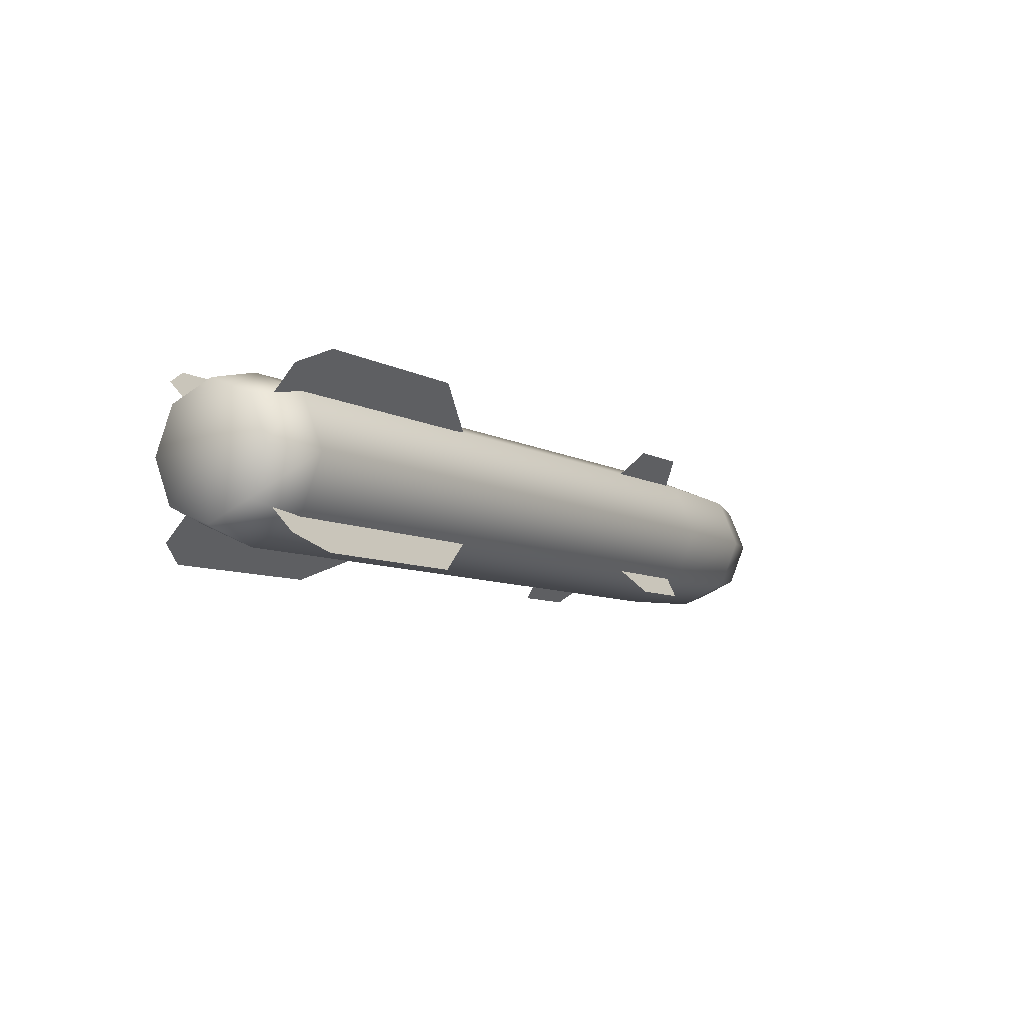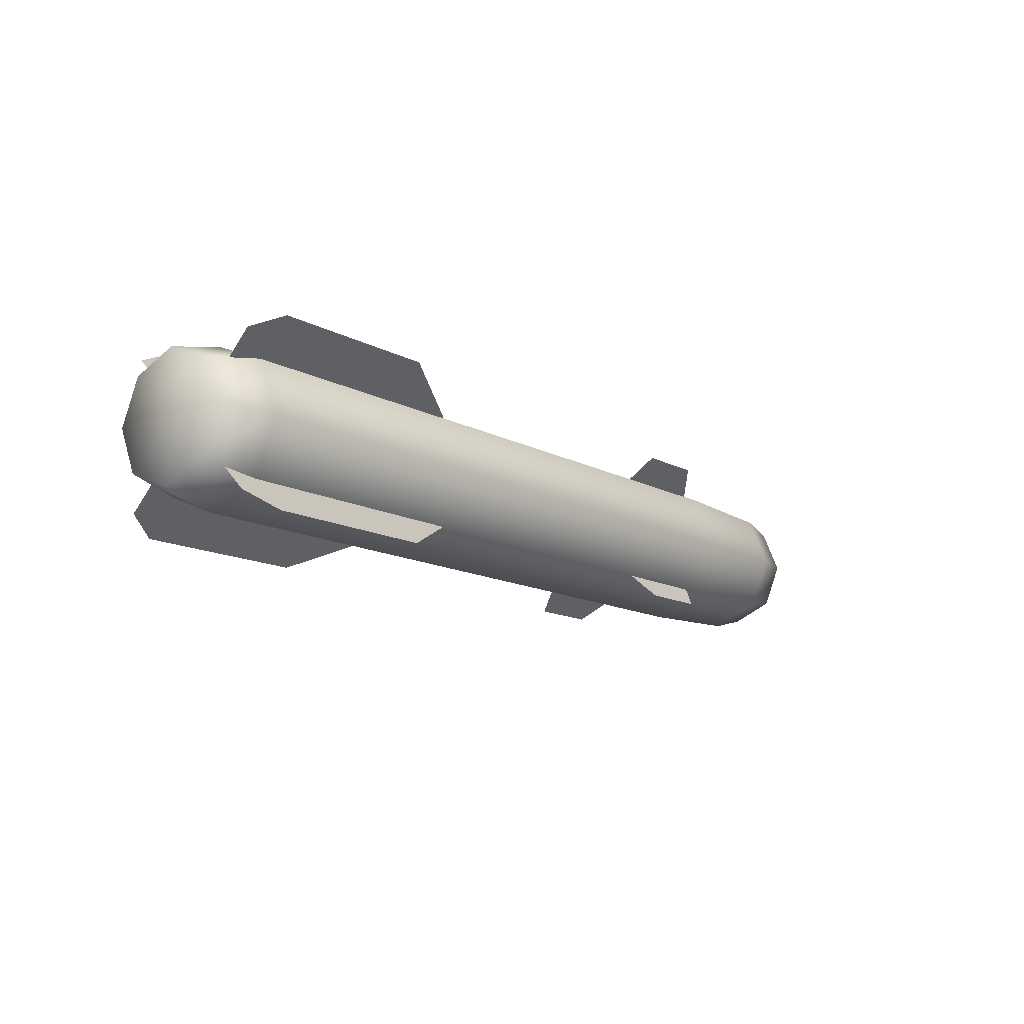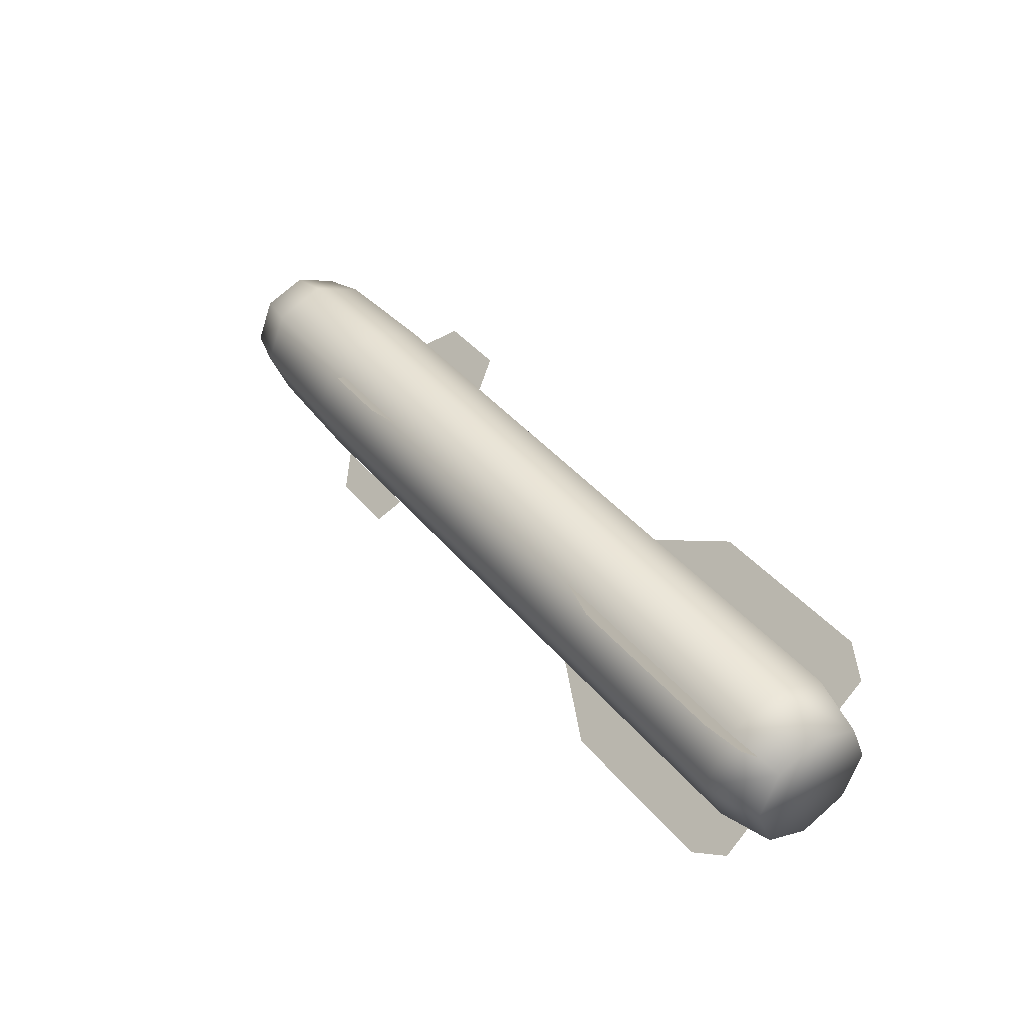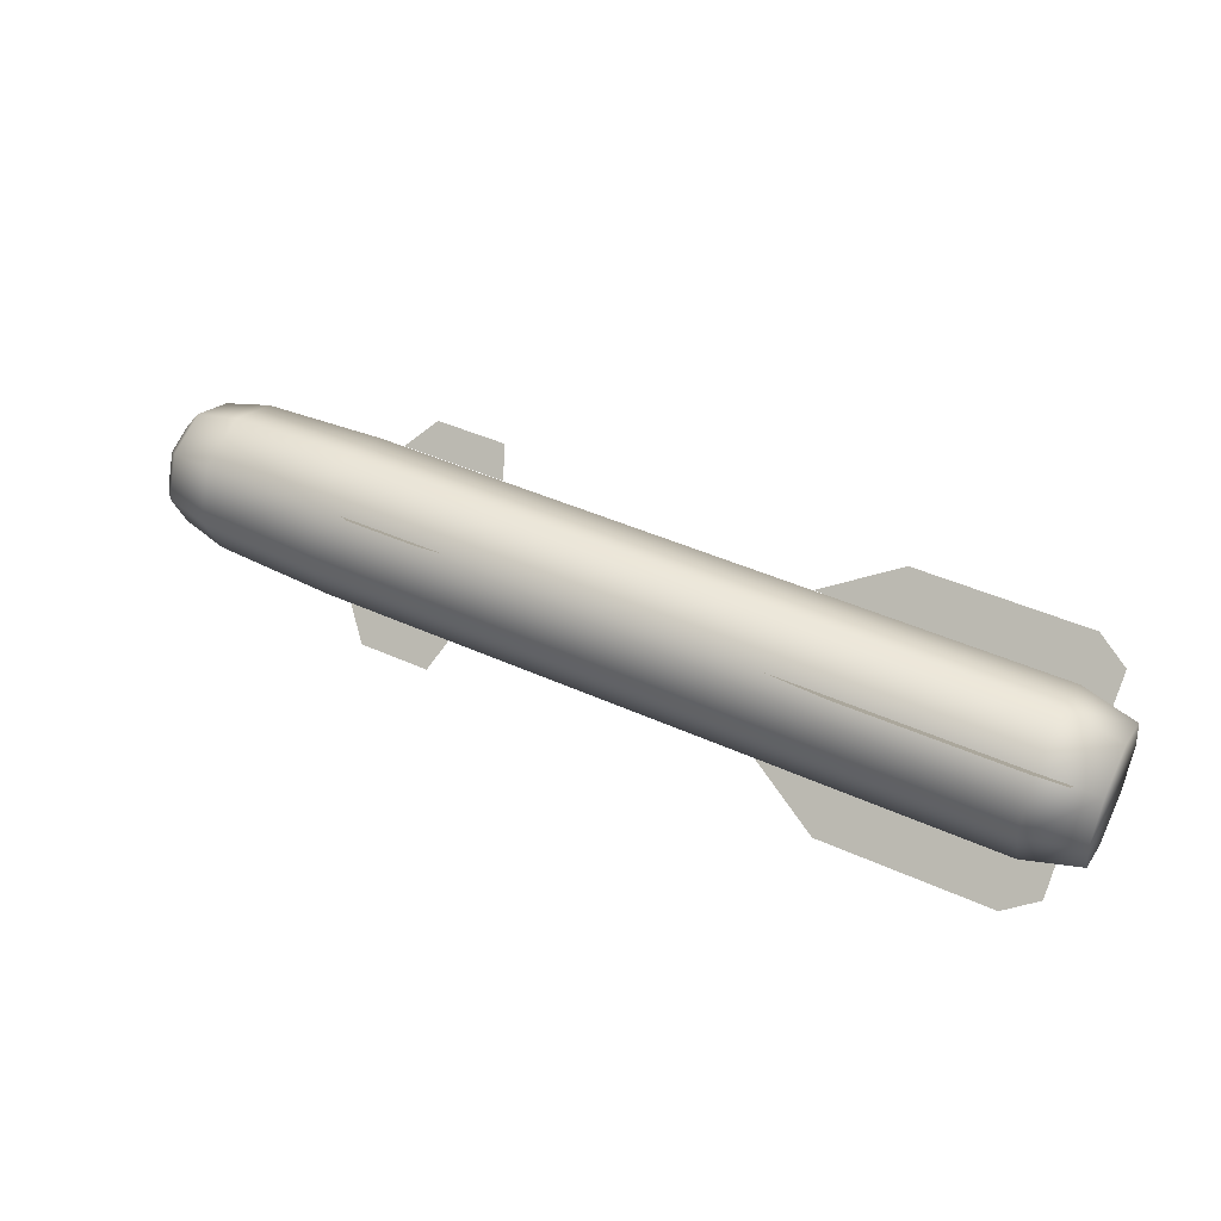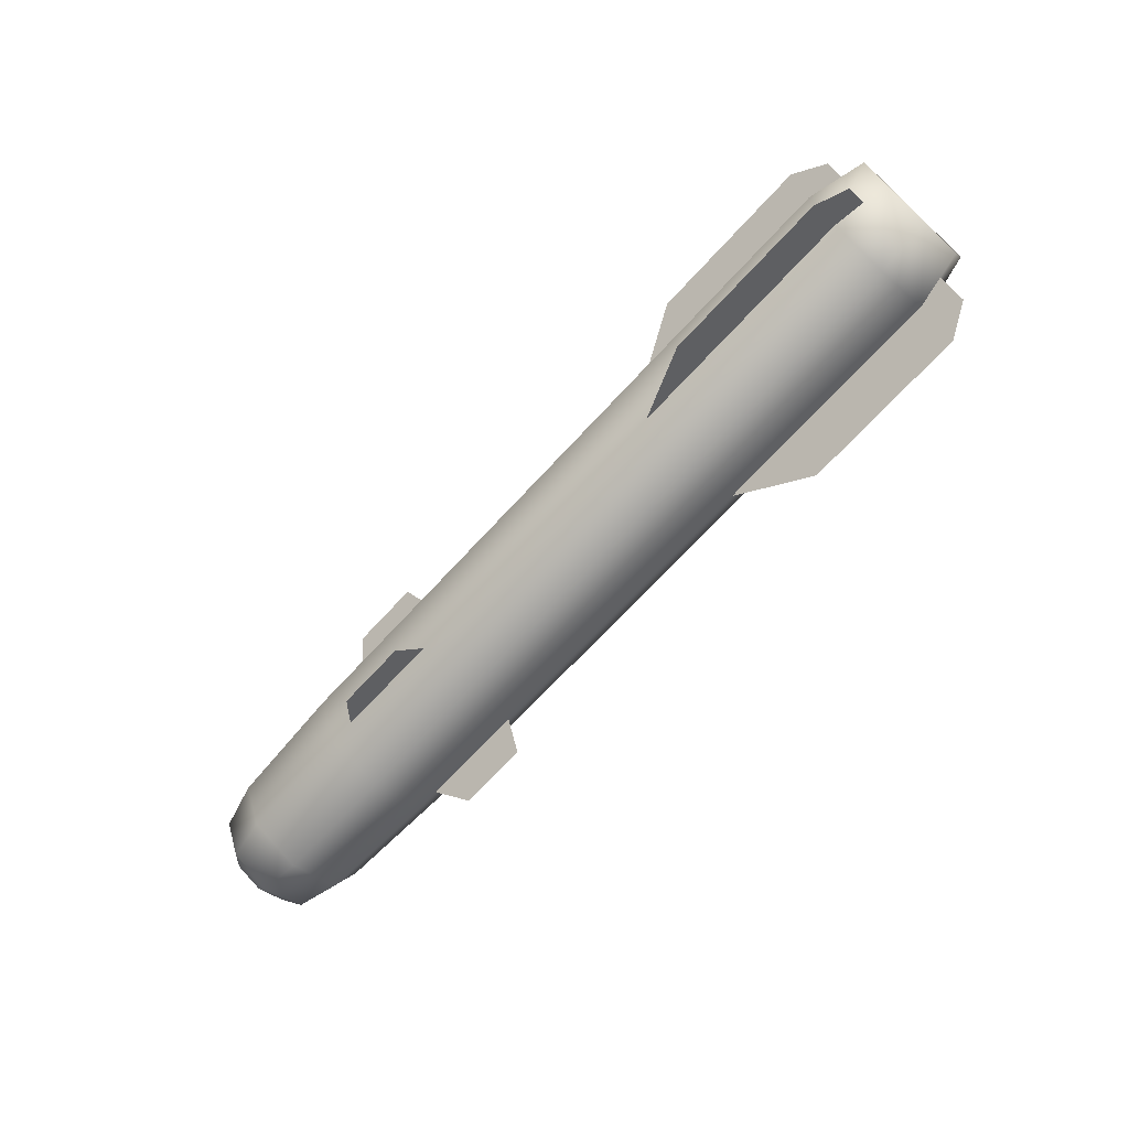
<metadata>
{"format":"obj","ext":"obj","renderer":"f3d","projection":"perspective","resolution":1024,"background":"white","views":[{"elev":-7.7,"azim":-56.7,"up":"+Z"},{"elev":-13.5,"azim":-50.1,"up":"+Y"},{"elev":40.7,"azim":-125.5,"up":"+Y"},{"elev":44.8,"azim":-152.4,"up":"+Z"},{"elev":-69.8,"azim":-132.7,"up":"+Y"}]}
</metadata>
<code>
v 82.57 7.509 -7.461
v 85.31 0.04879 -7.043
v 85.31 5.029 -4.981
v 82.57 7.509 -7.461
v 85.31 5.029 -4.981
v 82.57 10.6 -0.000841
v 82.57 10.6 -0.000841
v 85.31 5.029 -4.981
v 85.31 7.092 -0.000564
v 82.57 10.6 -0.000841
v 85.31 7.092 -0.000564
v 82.57 7.508 7.459
v 82.57 7.508 7.459
v 85.31 7.092 -0.000564
v 85.31 5.028 4.98
v 82.57 7.508 7.459
v 85.31 5.028 4.98
v 82.57 0.0474 10.55
v 82.57 0.0474 10.55
v 85.31 5.028 4.98
v 85.31 0.04767 7.043
v 82.57 0.0474 10.55
v 85.31 0.04767 7.043
v 82.57 -7.412 7.461
v 85.31 5.029 -4.981
v 87.31 -0.05205 0
v 85.31 7.092 -0.000564
v 85.31 7.092 -0.000564
v 87.31 -0.05205 0
v 85.31 5.028 4.98
v 85.31 5.028 4.98
v 87.31 -0.05205 0
v 85.31 0.04767 7.043
v 85.31 0.04879 -7.043
v 87.31 -0.05205 0
v 85.31 5.029 -4.981
v 85.31 -4.932 -4.98
v 87.31 -0.05205 0
v 85.31 0.04879 -7.043
v 85.31 -6.995 0.000549
v 87.31 -0.05205 0
v 85.31 -4.932 -4.98
v 82.57 -7.411 -7.459
v 85.31 -6.995 0.000549
v 85.31 -4.932 -4.98
v 82.57 -10.5 0.000825
v 85.31 -6.995 0.000549
v 82.57 -7.411 -7.459
v 82.57 -10.5 0.000825
v 85.31 -4.933 4.981
v 85.31 -6.995 0.000549
v 85.31 -4.933 4.981
v 87.31 -0.05205 0
v 85.31 -6.995 0.000549
v 85.31 0.04767 7.043
v 87.31 -0.05205 0
v 85.31 -4.933 4.981
v 82.57 -7.412 7.461
v 85.31 0.04767 7.043
v 85.31 -4.933 4.981
v 82.57 -7.412 7.461
v 85.31 -4.933 4.981
v 82.57 -10.5 0.000825
v 82.57 -7.411 -7.459
v 85.31 -4.932 -4.98
v 82.57 0.04906 -10.55
v 82.57 0.04906 -10.55
v 85.31 0.04879 -7.043
v 82.57 7.509 -7.461
v 82.57 0.04906 -10.55
v 85.31 -4.932 -4.98
v 85.31 0.04879 -7.043
v -76.78 7.933 -7.885
v -67.05 9.669 -9.621
v -76.78 11.2 -0.000889
v -67.05 13.65 -0.001082
v -76.78 11.2 -0.000889
v -67.05 9.669 -9.621
v -76.78 11.2 -0.000889
v -67.05 13.65 -0.001082
v -76.78 7.932 7.884
v -67.05 9.667 9.619
v -76.78 7.932 7.884
v -67.05 13.65 -0.001082
v -76.78 7.932 7.884
v -67.05 9.667 9.619
v -76.78 0.04735 11.15
v -67.05 0.04716 13.6
v -76.78 0.04735 11.15
v -67.05 9.667 9.619
v -76.78 0.04735 11.15
v -67.05 0.04716 13.6
v -76.78 -7.837 7.885
v -67.05 9.669 -9.621
v 52.9 9.669 -9.621
v -67.05 13.65 -0.001082
v -67.05 13.65 -0.001082
v 52.9 9.669 -9.621
v 52.9 13.65 -0.001082
v -67.05 13.65 -0.001082
v 52.9 13.65 -0.001082
v -67.05 9.667 9.619
v -67.05 9.667 9.619
v 52.9 13.65 -0.001082
v 52.9 9.667 9.619
v -67.05 9.667 9.619
v 52.9 9.667 9.619
v -67.05 0.04716 13.6
v -67.05 0.04716 13.6
v 52.9 9.667 9.619
v 52.9 0.04716 13.6
v -67.05 0.04716 13.6
v 52.9 0.04716 13.6
v -67.05 -9.572 9.621
v -67.05 -9.572 9.621
v -76.78 -7.837 7.885
v -67.05 0.04716 13.6
v -76.78 -7.837 7.885
v -67.05 -9.572 9.621
v -76.78 -11.1 0.000874
v -67.05 -13.56 0.001067
v -76.78 -11.1 0.000874
v -67.05 -9.572 9.621
v -76.78 -11.1 0.000874
v -67.05 -13.56 0.001067
v -76.78 -7.836 -7.884
v 52.9 9.669 -9.621
v 74.66 8.981 -8.933
v 52.9 13.65 -0.001082
v 52.9 13.65 -0.001082
v 74.66 8.981 -8.933
v 74.66 12.68 -0.001006
v 52.9 13.65 -0.001082
v 74.66 12.68 -0.001006
v 52.9 9.667 9.619
v 52.9 9.667 9.619
v 74.66 12.68 -0.001006
v 74.66 8.979 8.931
v 52.9 9.667 9.619
v 74.66 8.979 8.931
v 52.9 0.04716 13.6
v 52.9 0.04716 13.6
v 74.66 8.979 8.931
v 74.66 0.04723 12.63
v 52.9 0.04716 13.6
v 74.66 0.04723 12.63
v 52.9 -9.572 9.621
v -67.05 -9.572 9.621
v 52.9 0.04716 13.6
v 52.9 -9.572 9.621
v -67.05 -9.572 9.621
v 52.9 -9.572 9.621
v -67.05 -13.56 0.001067
v -67.05 -13.56 0.001067
v 52.9 -9.572 9.621
v 52.9 -13.56 0.001067
v -67.05 -13.56 0.001067
v 52.9 -13.56 0.001067
v -67.05 -9.571 -9.619
v -67.05 -9.571 -9.619
v -76.78 -7.836 -7.884
v -67.05 -13.56 0.001067
v -76.78 -7.836 -7.884
v -67.05 -9.571 -9.619
v -76.78 0.04911 -11.15
v 74.66 8.981 -8.933
v 82.57 7.509 -7.461
v 74.66 12.68 -0.001006
v 74.66 12.68 -0.001006
v 82.57 7.509 -7.461
v 82.57 10.6 -0.000841
v 74.66 12.68 -0.001006
v 82.57 10.6 -0.000841
v 74.66 8.979 8.931
v 74.66 8.979 8.931
v 82.57 10.6 -0.000841
v 82.57 7.508 7.459
v 74.66 8.979 8.931
v 82.57 7.508 7.459
v 74.66 0.04723 12.63
v 74.66 0.04723 12.63
v 82.57 7.508 7.459
v 82.57 0.0474 10.55
v 74.66 0.04723 12.63
v 82.57 0.0474 10.55
v 74.66 -8.884 8.933
v 52.9 -9.572 9.621
v 74.66 0.04723 12.63
v 74.66 -8.884 8.933
v 52.9 -9.572 9.621
v 74.66 -8.884 8.933
v 52.9 -13.56 0.001067
v 52.9 -13.56 0.001067
v 74.66 -8.884 8.933
v 74.66 -12.58 0.000988
v 52.9 -13.56 0.001067
v 74.66 -12.58 0.000988
v 52.9 -9.571 -9.619
v -67.05 -9.571 -9.619
v 52.9 -13.56 0.001067
v 52.9 -9.571 -9.619
v -67.05 -9.571 -9.619
v 52.9 -9.571 -9.619
v -67.05 0.0493 -13.6
v -67.05 0.0493 -13.6
v -76.78 0.04911 -11.15
v -67.05 -9.571 -9.619
v -76.78 0.04911 -11.15
v -67.05 0.0493 -13.6
v -76.78 7.933 -7.885
v -67.05 9.669 -9.621
v -76.78 7.933 -7.885
v -67.05 0.0493 -13.6
v 74.66 -8.884 8.933
v 82.57 0.0474 10.55
v 82.57 -7.412 7.461
v 74.66 -8.884 8.933
v 82.57 -7.412 7.461
v 74.66 -12.58 0.000988
v 74.66 -12.58 0.000988
v 82.57 -7.412 7.461
v 82.57 -10.5 0.000825
v 74.66 -12.58 0.000988
v 82.57 -10.5 0.000825
v 74.66 -8.883 -8.931
v 52.9 -9.571 -9.619
v 74.66 -12.58 0.000988
v 74.66 -8.883 -8.931
v 52.9 -9.571 -9.619
v 74.66 -8.883 -8.931
v 52.9 0.0493 -13.6
v -67.05 0.0493 -13.6
v 52.9 -9.571 -9.619
v 52.9 0.0493 -13.6
v -67.05 0.0493 -13.6
v 52.9 0.0493 -13.6
v -67.05 9.669 -9.621
v -67.05 9.669 -9.621
v 52.9 0.0493 -13.6
v 52.9 9.669 -9.621
v 52.9 0.0493 -13.6
v 74.66 0.04923 -12.63
v 52.9 9.669 -9.621
v 52.9 9.669 -9.621
v 74.66 0.04923 -12.63
v 74.66 8.981 -8.933
v 74.66 0.04923 -12.63
v 82.57 0.04906 -10.55
v 74.66 8.981 -8.933
v 74.66 8.981 -8.933
v 82.57 0.04906 -10.55
v 82.57 7.509 -7.461
v 74.66 -8.883 -8.931
v 82.57 -10.5 0.000825
v 82.57 -7.411 -7.459
v 74.66 -8.883 -8.931
v 82.57 -7.411 -7.459
v 74.66 0.04923 -12.63
v 52.9 0.0493 -13.6
v 74.66 -8.883 -8.931
v 74.66 0.04923 -12.63
v 74.66 0.04923 -12.63
v 82.57 -7.411 -7.459
v 82.57 0.04906 -10.55
v 48.52 9.643 9.643
v 44.22 13.7 13.7
v 29.75 9.643 9.643
v 29.75 9.643 9.643
v 44.22 13.7 13.7
v 31.81 13.7 13.7
v -24.63 9.643 9.643
v -37.24 15.4 15.4
v -72.49 8.461 8.461
v -72.49 8.461 8.461
v -37.24 15.4 15.4
v -72.53 12.68 12.68
v -72.53 12.68 12.68
v -37.24 15.4 15.4
v -67.05 15.4 15.4
v 48.52 9.643 9.643
v 29.75 9.643 9.643
v 44.22 13.7 13.7
v 29.75 9.643 9.643
v 31.81 13.7 13.7
v 44.22 13.7 13.7
v -24.63 9.643 9.643
v -72.49 8.461 8.461
v -37.24 15.4 15.4
v -72.49 8.461 8.461
v -72.53 12.68 12.68
v -37.24 15.4 15.4
v -37.24 15.4 15.4
v -72.53 12.68 12.68
v -67.05 15.4 15.4
v 48.52 -9.643 -9.643
v 44.22 -13.7 -13.7
v 29.75 -9.643 -9.643
v 29.75 -9.643 -9.643
v 44.22 -13.7 -13.7
v 31.81 -13.7 -13.7
v -24.63 -9.643 -9.643
v -37.24 -15.4 -15.4
v -72.49 -8.461 -8.461
v -72.49 -8.461 -8.461
v -37.24 -15.4 -15.4
v -72.53 -12.68 -12.68
v -72.53 -12.68 -12.68
v -37.24 -15.4 -15.4
v -67.05 -15.4 -15.4
v 48.52 -9.643 -9.643
v 29.75 -9.643 -9.643
v 44.22 -13.7 -13.7
v 29.75 -9.643 -9.643
v 31.81 -13.7 -13.7
v 44.22 -13.7 -13.7
v -24.63 -9.643 -9.643
v -72.49 -8.461 -8.461
v -37.24 -15.4 -15.4
v -72.49 -8.461 -8.461
v -72.53 -12.68 -12.68
v -37.24 -15.4 -15.4
v -37.24 -15.4 -15.4
v -72.53 -12.68 -12.68
v -67.05 -15.4 -15.4
v 48.52 9.643 -9.643
v 44.22 13.7 -13.7
v 29.75 9.643 -9.643
v 29.75 9.643 -9.643
v 44.22 13.7 -13.7
v 31.81 13.7 -13.7
v -24.63 9.643 -9.643
v -37.24 15.4 -15.4
v -72.49 8.461 -8.461
v -72.49 8.461 -8.461
v -37.24 15.4 -15.4
v -72.53 12.68 -12.68
v -72.53 12.68 -12.68
v -37.24 15.4 -15.4
v -67.05 15.4 -15.4
v 48.52 9.643 -9.643
v 29.75 9.643 -9.643
v 44.22 13.7 -13.7
v 29.75 9.643 -9.643
v 31.81 13.7 -13.7
v 44.22 13.7 -13.7
v -24.63 9.643 -9.643
v -72.49 8.461 -8.461
v -37.24 15.4 -15.4
v -72.49 8.461 -8.461
v -72.53 12.68 -12.68
v -37.24 15.4 -15.4
v -37.24 15.4 -15.4
v -72.53 12.68 -12.68
v -67.05 15.4 -15.4
v 48.52 -9.643 9.643
v 44.22 -13.7 13.7
v 29.75 -9.643 9.643
v 29.75 -9.643 9.643
v 44.22 -13.7 13.7
v 31.81 -13.7 13.7
v -24.63 -9.643 9.643
v -37.24 -15.4 15.4
v -72.49 -8.461 8.461
v -72.49 -8.461 8.461
v -37.24 -15.4 15.4
v -72.53 -12.68 12.68
v -72.53 -12.68 12.68
v -37.24 -15.4 15.4
v -67.05 -15.4 15.4
v 48.52 -9.643 9.643
v 29.75 -9.643 9.643
v 44.22 -13.7 13.7
v 29.75 -9.643 9.643
v 31.81 -13.7 13.7
v 44.22 -13.7 13.7
v -24.63 -9.643 9.643
v -72.49 -8.461 8.461
v -37.24 -15.4 15.4
v -72.49 -8.461 8.461
v -72.53 -12.68 12.68
v -37.24 -15.4 15.4
v -37.24 -15.4 15.4
v -72.53 -12.68 12.68
v -67.05 -15.4 15.4
v -76.78 0.04911 -11.15
v -76.78 0.04823 -8e-06
v -76.78 -7.836 -7.884
v -76.78 7.933 -7.885
v -76.78 0.04823 -8e-06
v -76.78 0.04911 -11.15
v -76.78 11.2 -0.000889
v -76.78 0.04823 -8e-06
v -76.78 7.933 -7.885
v -76.78 7.932 7.884
v -76.78 0.04823 -8e-06
v -76.78 11.2 -0.000889
v -76.78 0.04735 11.15
v -76.78 0.04823 -8e-06
v -76.78 7.932 7.884
v -76.78 -7.837 7.885
v -76.78 0.04823 -8e-06
v -76.78 0.04735 11.15
v -76.78 -11.1 0.000874
v -76.78 0.04823 -8e-06
v -76.78 -7.837 7.885
v -76.78 -7.836 -7.884
v -76.78 0.04823 -8e-06
v -76.78 -11.1 0.000874
v 82.57 10.31 -0.06348
v 82.57 7.285 -7.362
v 80.13 -0.01443 -0.06266
v 82.57 7.285 -7.362
v 82.57 -0.01361 -10.39
v 80.13 -0.01443 -0.06266
v 82.57 -0.01361 -10.39
v 82.57 -7.313 -7.361
v 80.13 -0.01443 -0.06266
v 82.57 -7.313 -7.361
v 82.57 -10.34 -0.06185
v 80.13 -0.01443 -0.06266
v 82.57 -10.34 -0.06185
v 82.57 -7.314 7.237
v 80.13 -0.01443 -0.06266
v 82.57 -7.314 7.237
v 82.57 -0.01524 10.26
v 80.13 -0.01443 -0.06266
v 82.57 -0.01524 10.26
v 82.57 7.284 7.236
v 80.13 -0.01443 -0.06266
v 82.57 7.284 7.236
v 82.57 10.31 -0.06348
v 80.13 -0.01443 -0.06266
g mtl_hellfire_missile_alpha
f 3 2 1
f 6 5 4
f 9 8 7
f 12 11 10
f 15 14 13
f 18 17 16
f 21 20 19
f 24 23 22
f 27 26 25
f 30 29 28
f 33 32 31
f 36 35 34
f 39 38 37
f 42 41 40
f 45 44 43
f 48 47 46
f 51 50 49
f 54 53 52
f 57 56 55
f 60 59 58
f 63 62 61
f 66 65 64
f 69 68 67
f 72 71 70
g mtl_hellfire_missile
f 75 74 73
f 78 77 76
f 81 80 79
f 84 83 82
f 87 86 85
f 90 89 88
f 93 92 91
f 96 95 94
f 99 98 97
f 102 101 100
f 105 104 103
f 108 107 106
f 111 110 109
f 114 113 112
f 117 116 115
f 120 119 118
f 123 122 121
f 126 125 124
f 129 128 127
f 132 131 130
f 135 134 133
f 138 137 136
f 141 140 139
f 144 143 142
f 147 146 145
f 150 149 148
f 153 152 151
f 156 155 154
f 159 158 157
f 162 161 160
f 165 164 163
f 168 167 166
f 171 170 169
f 174 173 172
f 177 176 175
f 180 179 178
f 183 182 181
f 186 185 184
f 189 188 187
f 192 191 190
f 195 194 193
f 198 197 196
f 201 200 199
f 204 203 202
f 207 206 205
f 210 209 208
f 213 212 211
f 216 215 214
f 219 218 217
f 222 221 220
f 225 224 223
f 228 227 226
f 231 230 229
f 234 233 232
f 237 236 235
f 240 239 238
f 243 242 241
f 246 245 244
f 249 248 247
f 252 251 250
f 255 254 253
f 258 257 256
f 261 260 259
f 264 263 262
f 267 266 265
f 270 269 268
f 273 272 271
f 276 275 274
f 279 278 277
f 282 281 280
f 285 284 283
f 288 287 286
f 291 290 289
f 294 293 292
f 297 296 295
f 300 299 298
f 303 302 301
f 306 305 304
f 309 308 307
f 312 311 310
f 315 314 313
f 318 317 316
f 321 320 319
f 324 323 322
f 327 326 325
f 330 329 328
f 333 332 331
f 336 335 334
f 339 338 337
f 342 341 340
f 345 344 343
f 348 347 346
f 351 350 349
f 354 353 352
f 357 356 355
f 360 359 358
f 363 362 361
f 366 365 364
f 369 368 367
f 372 371 370
f 375 374 373
f 378 377 376
f 381 380 379
f 384 383 382
f 387 386 385
f 390 389 388
f 393 392 391
f 396 395 394
f 399 398 397
f 402 401 400
f 405 404 403
f 408 407 406
f 411 410 409
f 414 413 412
f 417 416 415
f 420 419 418
f 423 422 421
f 426 425 424
f 429 428 427
f 432 431 430

</code>
